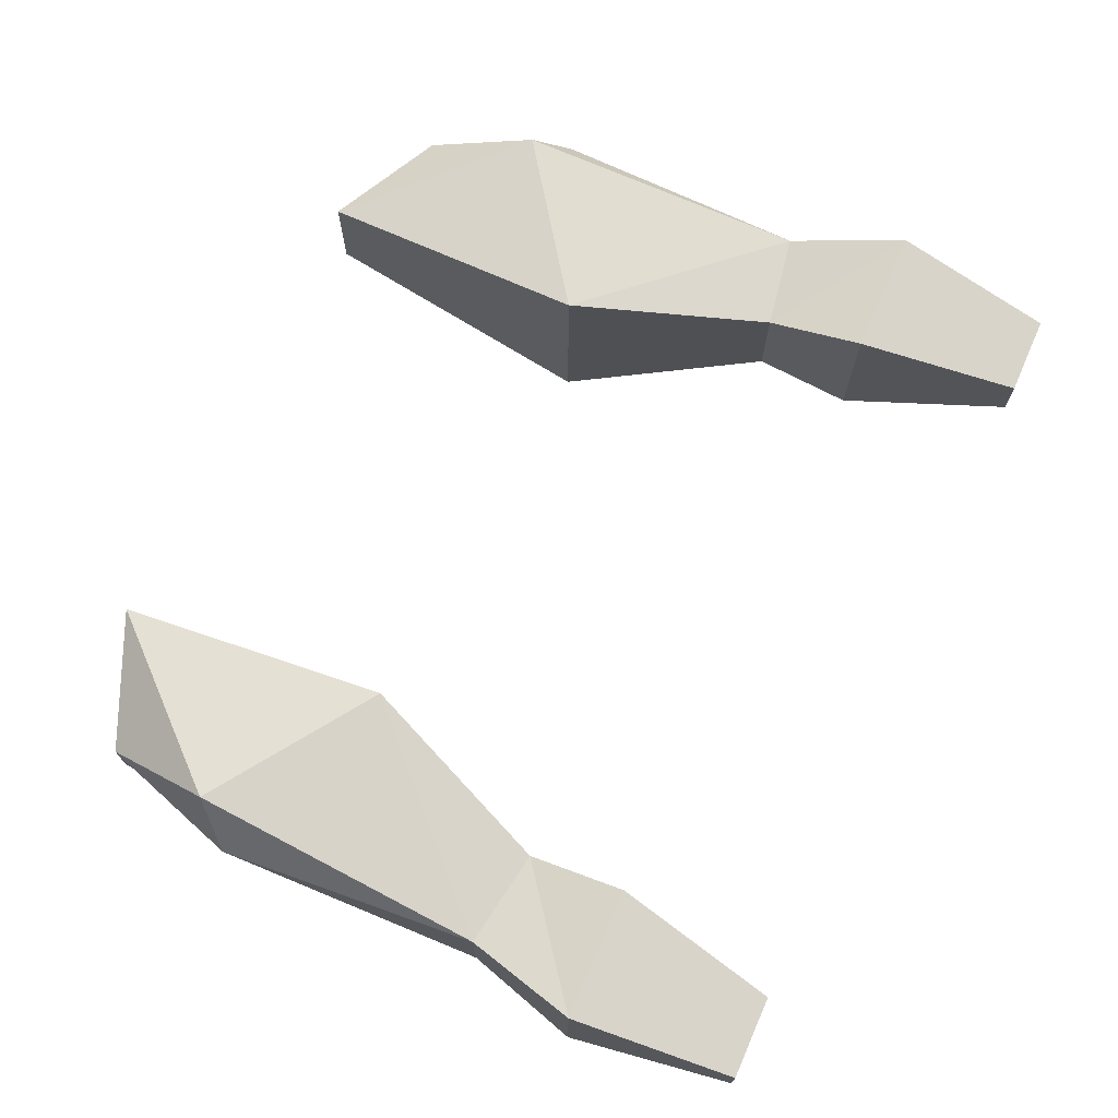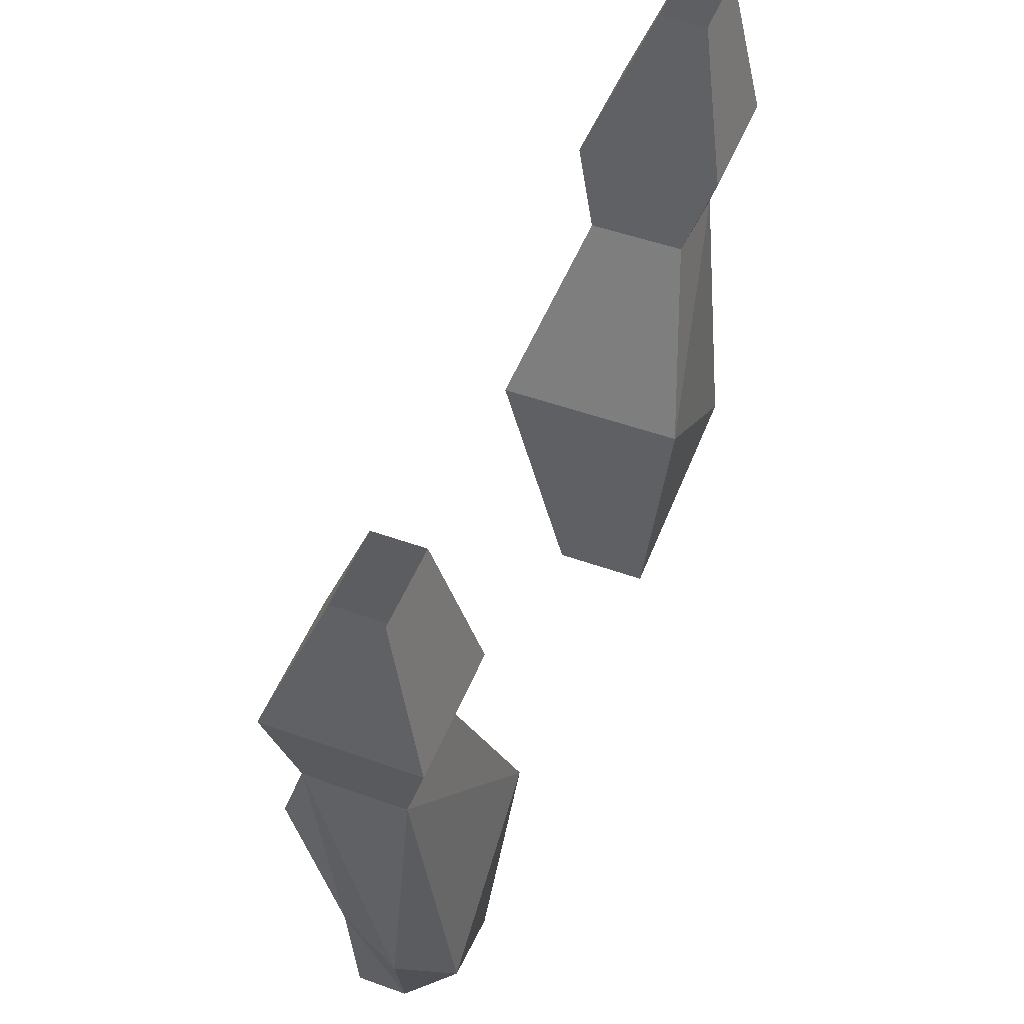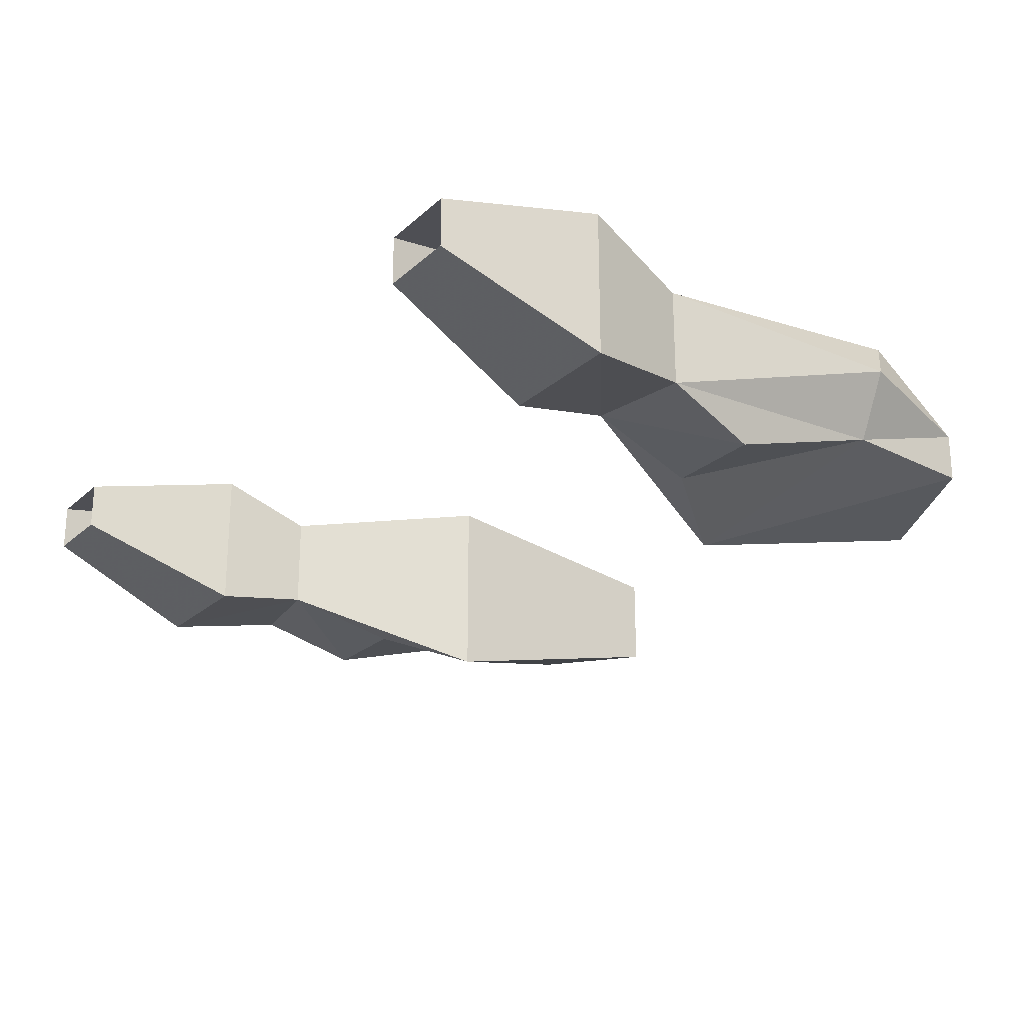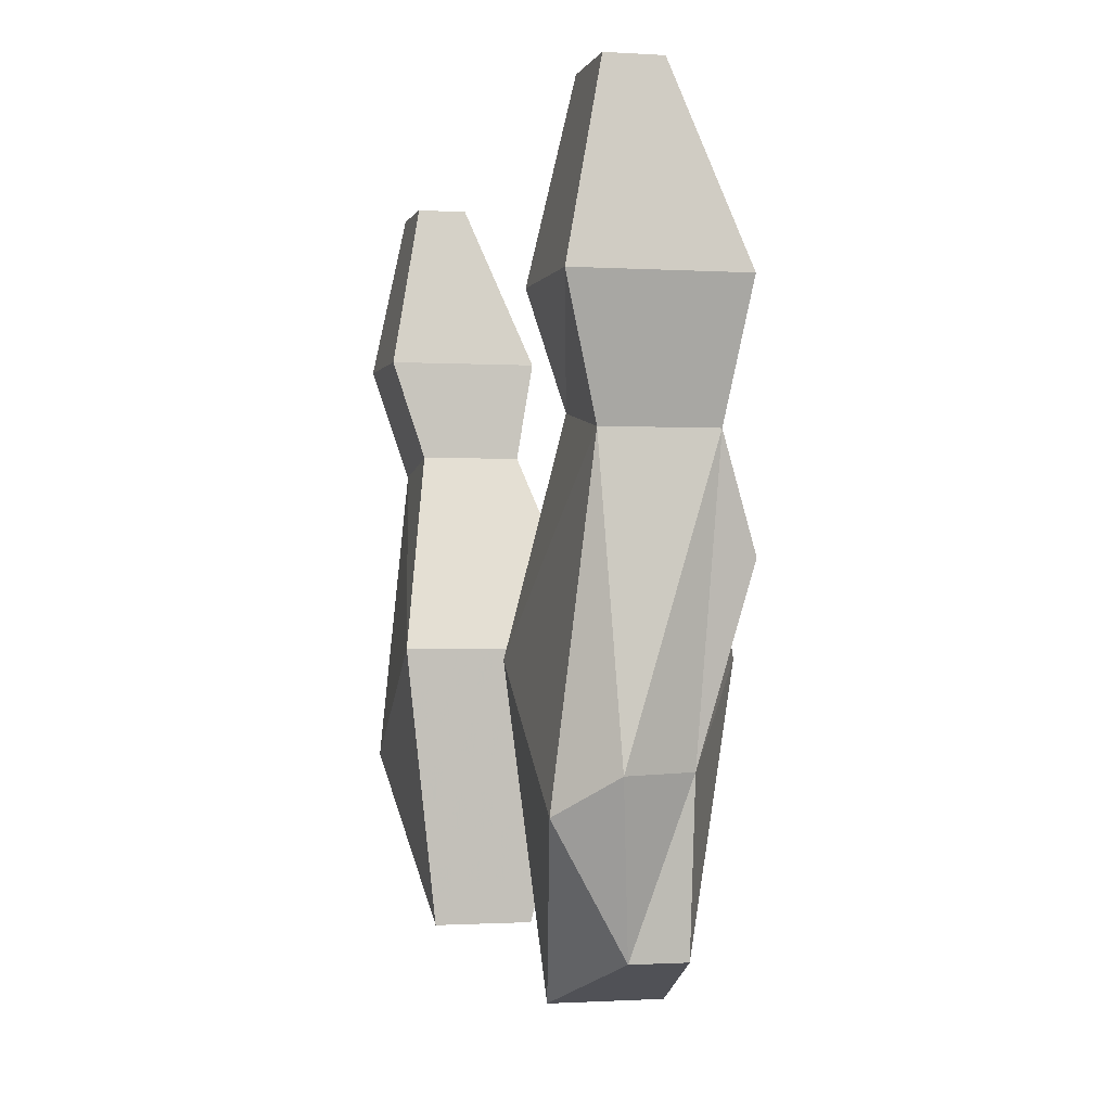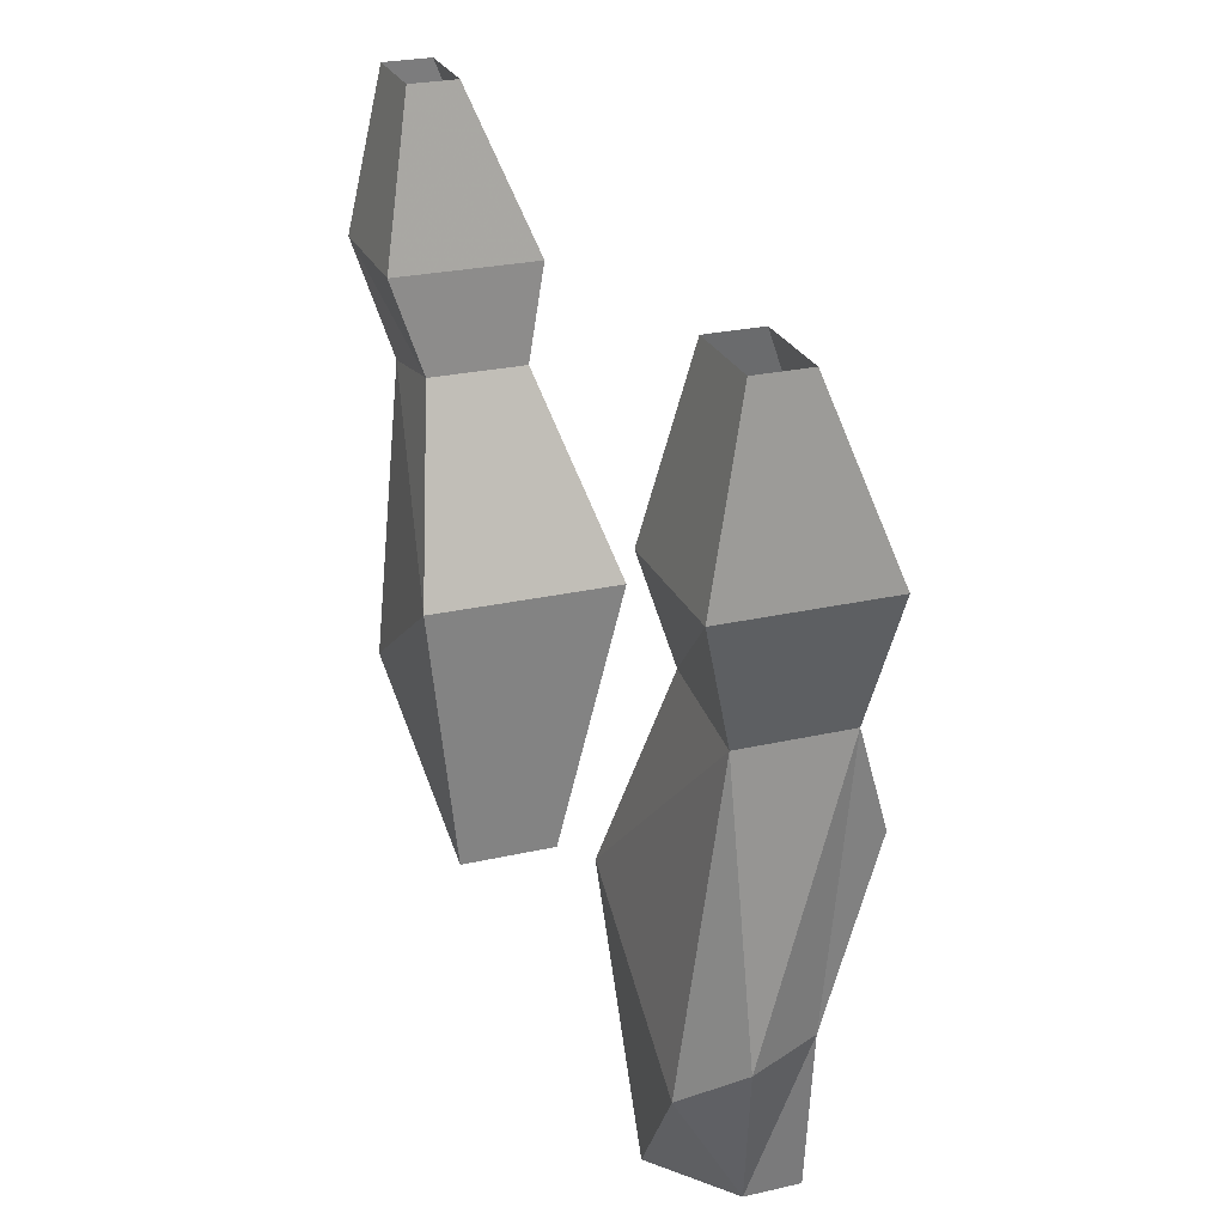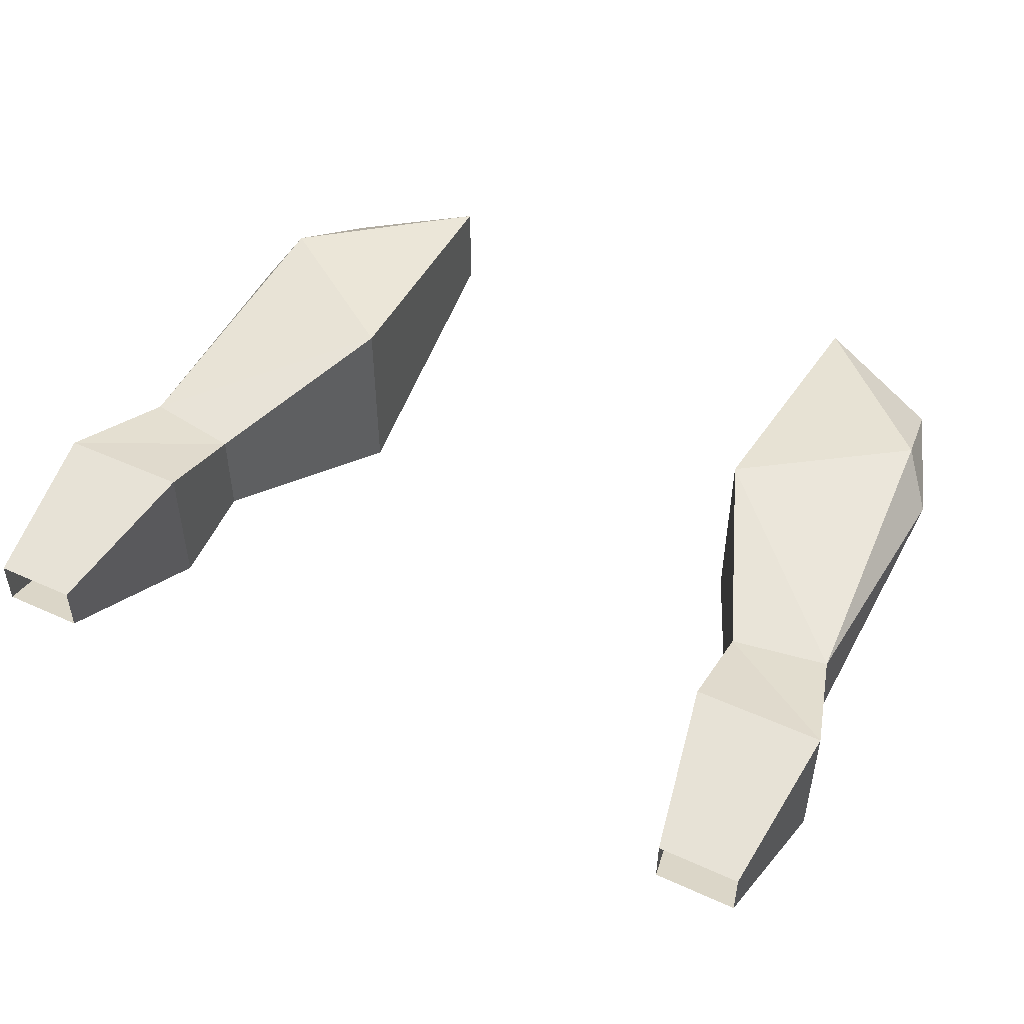
<metadata>
{"format":"obj","ext":"obj","renderer":"f3d","projection":"perspective","resolution":1024,"background":"white","views":[{"elev":70.8,"azim":113.8,"up":"+Z"},{"elev":50.2,"azim":-68.5,"up":"+Y"},{"elev":-23.3,"azim":-124.4,"up":"+Z"},{"elev":-1.0,"azim":76.6,"up":"+Y"},{"elev":25.6,"azim":69.8,"up":"+Y"},{"elev":49.0,"azim":-153.2,"up":"+Z"}]}
</metadata>
<code>
v 0.1484 -0.9844 -0.01562
v 0.1484 -0.9375 0.04688
v 0.1484 -0.9375 -0.02344
v 0.2109 -0.9375 -0.02344
v 0.1953 -0.9922 -0.01562
v 0.1875 -1.039 -0.03125
v 0.1406 -1.039 -0.03125
v 0.1094 -1.078 -0.04688
v 0.1484 -0.9844 0.03125
v 0.2109 -0.9375 0.04688
v 0.1641 -0.8594 0.03125
v 0.1641 -0.8594 0.007812
v 0.2031 -0.8594 0.007812
v 0.1953 -0.9922 0.03125
v 0.2031 -1.117 0.02344
v 0.1875 -1.117 -0.007812
v 0.1797 -1.188 -0.007812
v 0.1172 -1.211 -0.01562
v 0.1172 -1.211 0.03125
v 0.1094 -1.078 0.02344
v 0.1094 -1.078 0.04688
v 0.2031 -0.8594 0.03125
v -0.1953 -0.9922 0.03125
v -0.2109 -0.9375 0.04688
v -0.1953 -0.9922 -0.01562
v -0.2031 -1.117 0.02344
v -0.1875 -1.133 0.04688
v -0.1094 -1.078 0.04688
v -0.1484 -0.9844 0.03125
v -0.1484 -0.9375 0.04688
v -0.1641 -0.8594 0.03125
v -0.2031 -0.8594 0.03125
v -0.2031 -0.8594 0.007812
v -0.2109 -0.9375 -0.02344
v -0.1484 -0.9844 -0.01562
v -0.1875 -1.039 -0.03125
v -0.1875 -1.117 -0.007812
v -0.1797 -1.188 0.01562
v -0.1172 -1.211 0.03125
v -0.1094 -1.078 0.02344
v -0.1094 -1.078 -0.04688
v -0.1484 -0.9375 -0.02344
v -0.1641 -0.8594 0.007812
v 0.1797 -1.188 0.01562
v 0.1875 -1.133 0.04688
v -0.1172 -1.211 -0.01562
v -0.1797 -1.188 -0.007812
v -0.1406 -1.039 -0.03125
f 1 2 3
f 1 3 4
f 1 4 5
f 1 9 2
f 2 9 10
f 2 10 11
f 2 11 12
f 2 12 3
f 3 12 13
f 3 13 4
f 4 13 10
f 4 10 5
f 5 10 14
f 9 14 10
f 11 10 22
f 22 10 13
f 23 24 25
f 23 29 24
f 24 29 30
f 24 30 31
f 24 31 32
f 24 32 33
f 24 33 34
f 24 34 25
f 25 34 35
f 29 35 30
f 30 35 42
f 30 42 43
f 30 43 31
f 42 35 34
f 42 34 33
f 42 33 43
f 1 5 6
f 1 6 7
f 1 7 8
f 1 8 9
f 5 14 15
f 5 15 16
f 5 16 6
f 6 16 7
f 7 16 8
f 8 16 17
f 8 17 18
f 8 18 19
f 8 19 20
f 8 20 9
f 9 20 21
f 9 21 14
f 23 25 26
f 23 26 27
f 23 27 28
f 23 28 29
f 25 35 36
f 25 36 37
f 25 37 26
f 26 37 38
f 26 38 27
f 27 38 39
f 27 39 28
f 28 39 40
f 28 40 29
f 29 40 41
f 29 41 35
f 19 44 45
f 19 45 21
f 19 21 20
f 17 16 44
f 17 44 18
f 18 44 19
f 15 44 16
f 44 15 45
f 45 15 14
f 45 14 21
f 41 46 47
f 41 47 37
f 41 37 48
f 41 48 35
f 35 48 36
f 36 48 37
f 46 39 38
f 46 38 47
f 47 38 37
f 41 39 46
f 39 41 40

</code>
